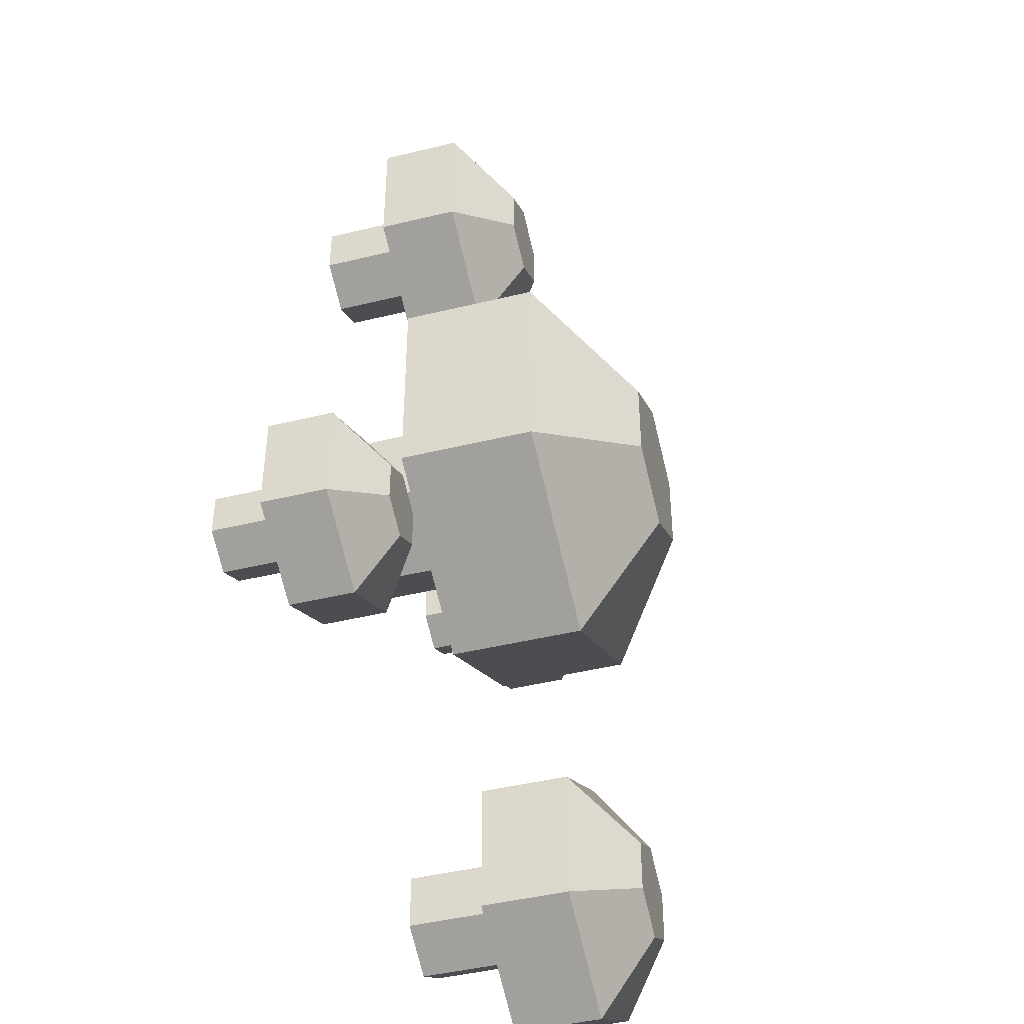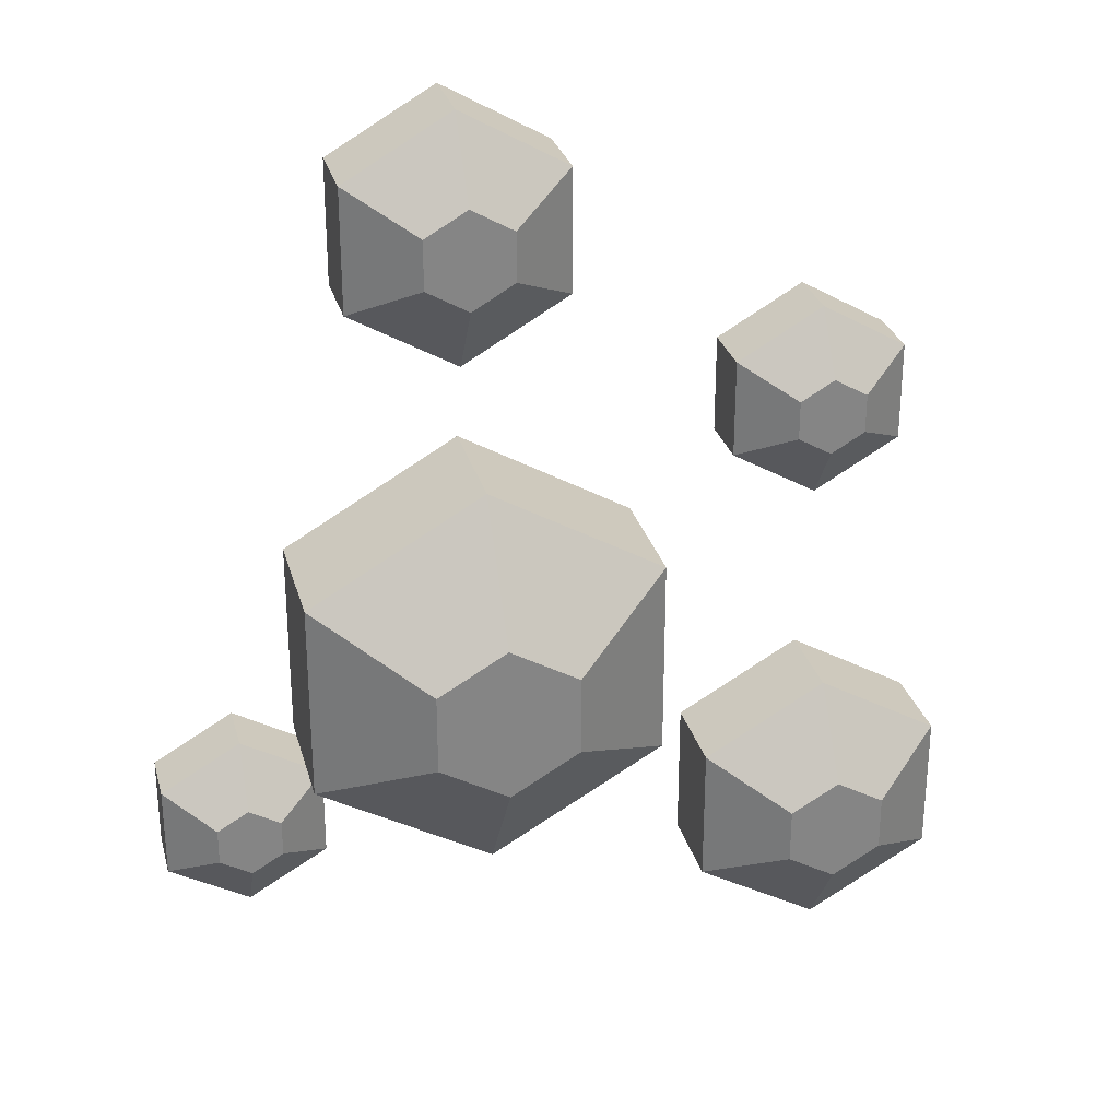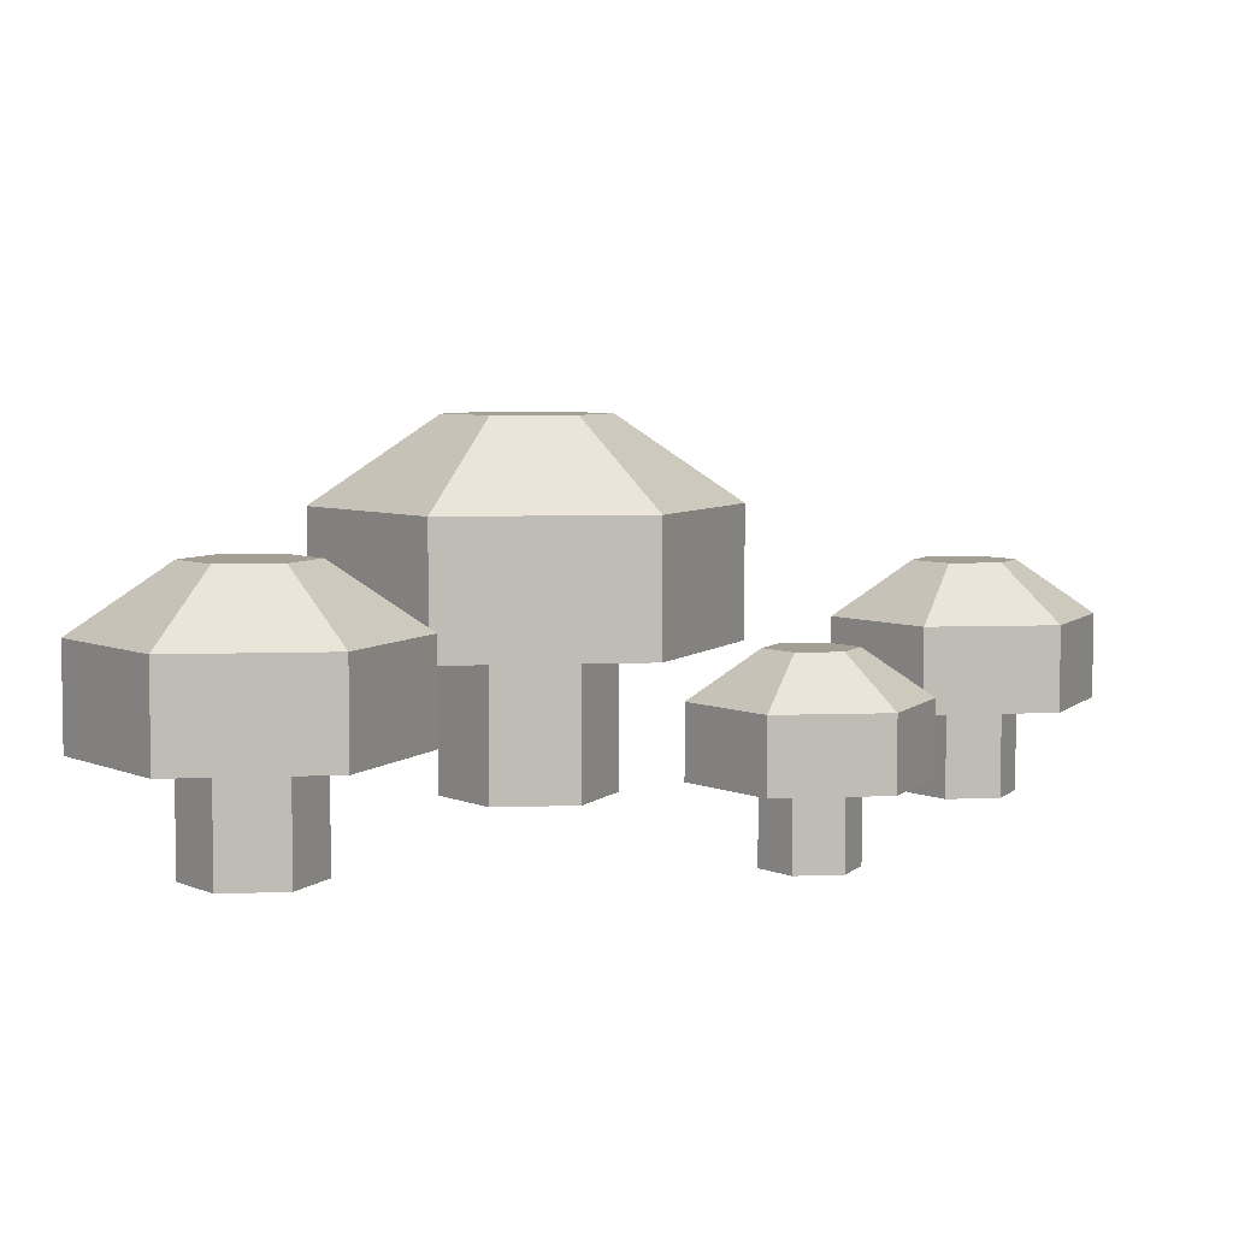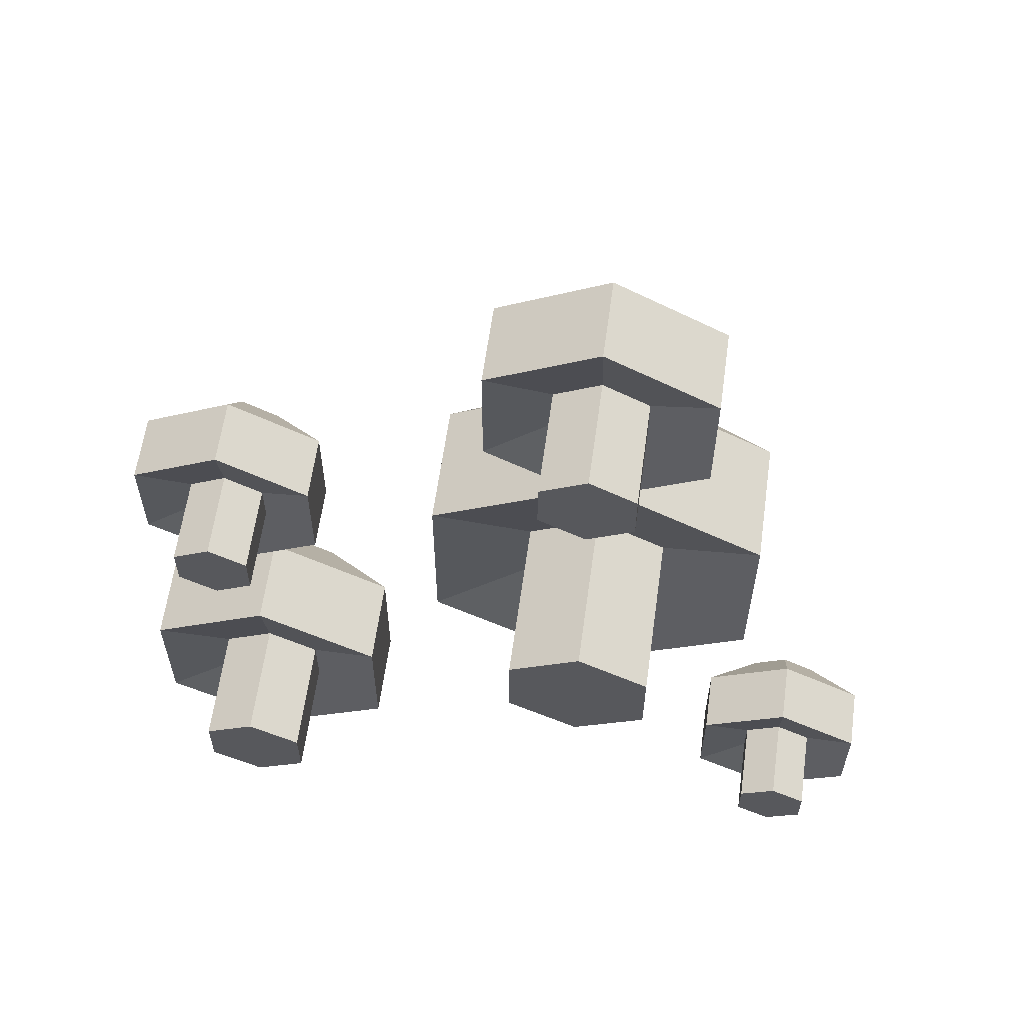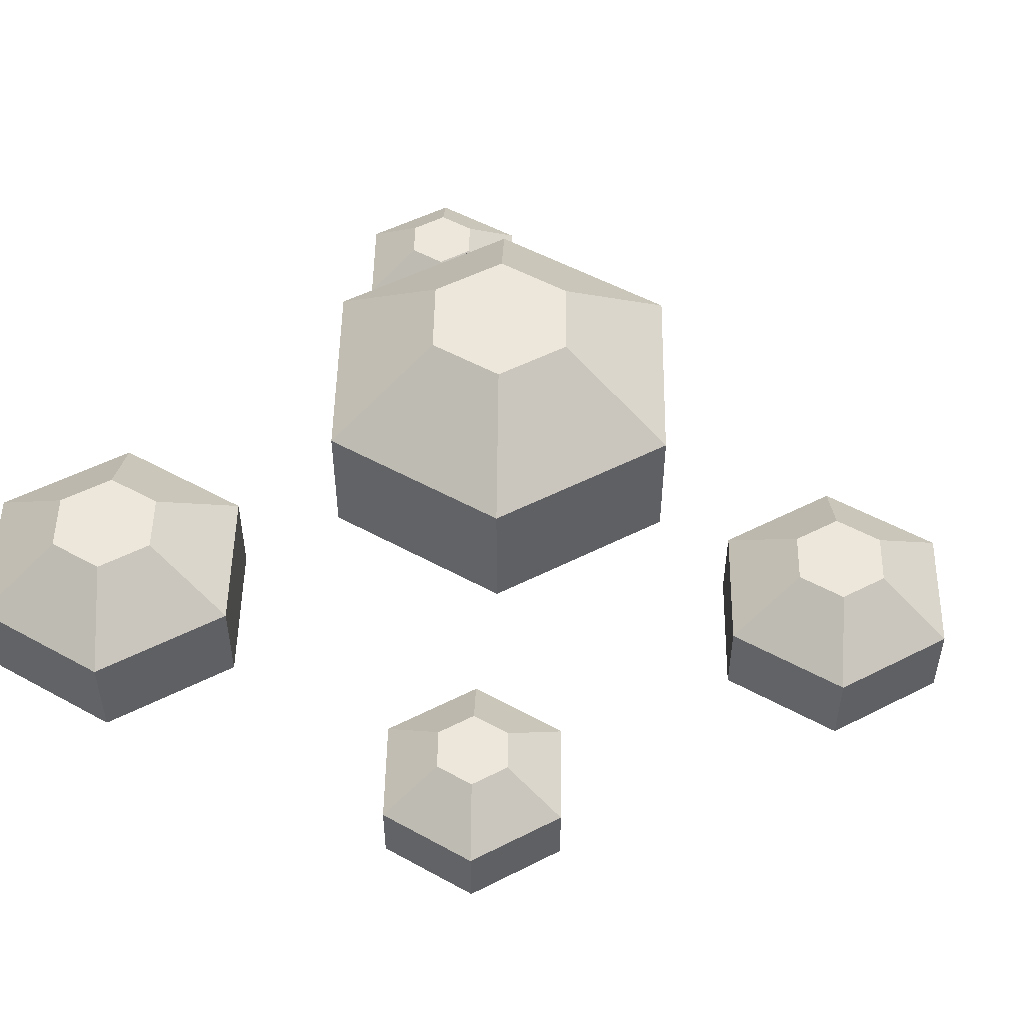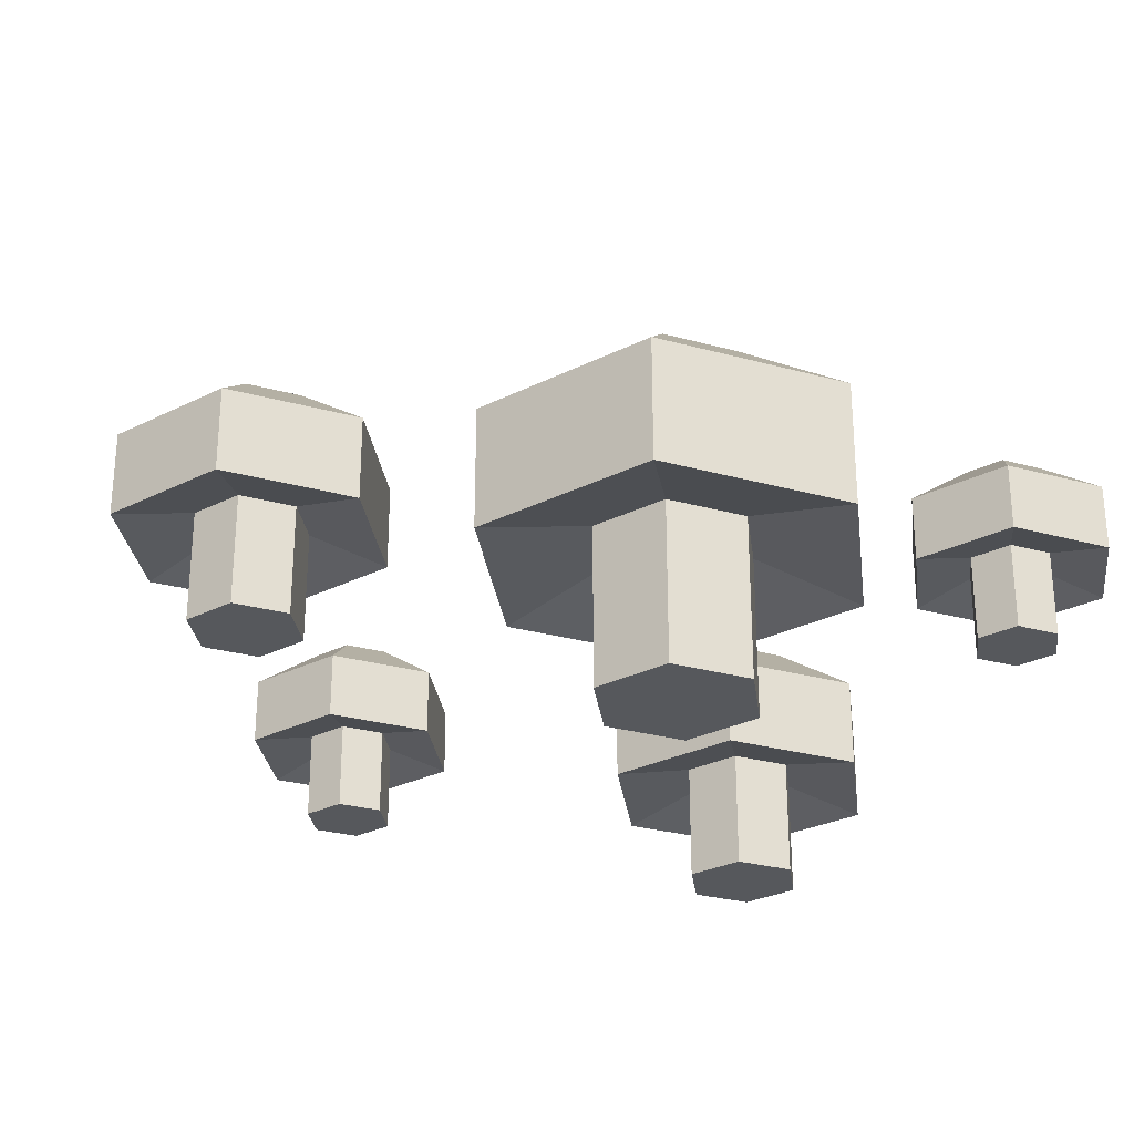
<metadata>
{"format":"obj","ext":"obj","renderer":"f3d","projection":"perspective","resolution":1024,"background":"white","views":[{"elev":-44.3,"azim":105.9,"up":"+Z"},{"elev":28.4,"azim":165.6,"up":"+Z"},{"elev":5.5,"azim":-96.9,"up":"+Y"},{"elev":60.8,"azim":7.9,"up":"+Z"},{"elev":51.2,"azim":-59.0,"up":"+Y"},{"elev":-28.2,"azim":67.3,"up":"+Y"}]}
</metadata>
<code>
g mushrooms1
v 0.03921 0.1181 -0.1155
v 0.09076 0.1181 -0.0857
v 0.09076 0.1181 -0.02617
v 0.03921 0.1181 0.003599
v -0.01235 0.1181 -0.02617
v -0.01235 0.1181 -0.0857
v 0.1633 0.09877 -0.1276
v 0.03921 0.09877 -0.1993
v 0.1633 0.09877 0.01573
v 0.03921 0.09877 0.0874
v -0.08492 0.09877 0.01573
v -0.08492 0.09877 -0.1276
v 0.1633 0.1896 -0.1276
v 0.03921 0.1896 -0.1993
v 0.1633 0.1896 0.01573
v 0.03921 0.1896 0.0874
v -0.08492 0.1896 0.01573
v -0.08492 0.1896 -0.1276
v 0.08819 0.2487 -0.08421
v 0.03921 0.2487 -0.1125
v 0.08819 0.2487 -0.02765
v 0.03921 0.2487 0.000626
v -0.009774 0.2487 -0.02765
v -0.009774 0.2487 -0.08421
v 0.03921 0.06955 0.198
v 0.07136 0.06955 0.2166
v 0.07136 0.06955 0.2537
v 0.03921 0.06955 0.2723
v 0.007049 0.06955 0.2537
v 0.007049 0.06955 0.2166
v 0.1166 0.05748 0.1904
v 0.03921 0.05748 0.1457
v 0.1166 0.05748 0.2799
v 0.03921 0.05748 0.3246
v -0.03822 0.05748 0.2799
v -0.03822 0.05748 0.1904
v 0.1166 0.1141 0.1904
v 0.03921 0.1141 0.1457
v 0.1166 0.1141 0.2799
v 0.03921 0.1141 0.3246
v -0.03822 0.1141 0.2799
v -0.03822 0.1141 0.1904
v 0.06976 0.151 0.2175
v 0.03921 0.151 0.1999
v 0.06976 0.151 0.2528
v 0.03921 0.151 0.2704
v 0.008655 0.151 0.2528
v 0.008655 0.151 0.2175
v -0.2256 0.0565 0.05125
v -0.1996 0.0565 0.06626
v -0.1996 0.0565 0.09628
v -0.2256 0.0565 0.1113
v -0.2516 0.0565 0.09628
v -0.2516 0.0565 0.06626
v -0.1631 0.04675 0.04513
v -0.2256 0.04675 0.008993
v -0.1631 0.04675 0.1174
v -0.2256 0.04675 0.1535
v -0.2882 0.04675 0.1174
v -0.2882 0.04675 0.04513
v -0.1631 0.09253 0.04513
v -0.2256 0.09253 0.008993
v -0.1631 0.09253 0.1174
v -0.2256 0.09253 0.1535
v -0.2882 0.09253 0.1174
v -0.2882 0.09253 0.04513
v -0.2009 0.1224 0.06701
v -0.2256 0.1224 0.05275
v -0.2009 0.1224 0.09553
v -0.2256 0.1224 0.1098
v -0.2503 0.1224 0.09553
v -0.2503 0.1224 0.06701
v -0.2256 0.0817 -0.2758
v -0.1886 0.0817 -0.2545
v -0.1886 0.0817 -0.2117
v -0.2256 0.0817 -0.1903
v -0.2627 0.0817 -0.2117
v -0.2627 0.0817 -0.2545
v -0.1365 0.0678 -0.2846
v -0.2256 0.0678 -0.336
v -0.1365 0.0678 -0.1816
v -0.2256 0.0678 -0.1301
v -0.3148 0.0678 -0.1816
v -0.3148 0.0678 -0.2846
v -0.1365 0.133 -0.2846
v -0.2256 0.133 -0.336
v -0.1365 0.133 -0.1816
v -0.2256 0.133 -0.1301
v -0.3148 0.133 -0.1816
v -0.3148 0.133 -0.2846
v -0.1905 0.1755 -0.2534
v -0.2256 0.1755 -0.2737
v -0.1905 0.1755 -0.2128
v -0.2256 0.1755 -0.1925
v -0.2608 0.1755 -0.2128
v -0.2608 0.1755 -0.2534
v 0.2014 0.05228 -0.2404
v 0.2258 0.05228 -0.2264
v 0.2258 0.05228 -0.1982
v 0.2014 0.05228 -0.1841
v 0.177 0.05228 -0.1982
v 0.177 0.05228 -0.2264
v 0.2602 0.04311 -0.2462
v 0.2014 0.04311 -0.2801
v 0.2602 0.04311 -0.1783
v 0.2014 0.04311 -0.1444
v 0.1427 0.04311 -0.1783
v 0.1427 0.04311 -0.2462
v 0.2602 0.08609 -0.2462
v 0.2014 0.08609 -0.2801
v 0.2602 0.08609 -0.1783
v 0.2014 0.08609 -0.1444
v 0.1427 0.08609 -0.1783
v 0.1427 0.08609 -0.2462
v 0.2246 0.1141 -0.2256
v 0.2014 0.1141 -0.239
v 0.2246 0.1141 -0.1989
v 0.2014 0.1141 -0.1855
v 0.1782 0.1141 -0.1989
v 0.1782 0.1141 -0.2256
v 0.03921 -0.000937 -0.1155
v 0.09076 -0.000937 -0.0857
v 0.09076 -0.000937 -0.02617
v 0.03921 -0.000937 0.003599
v -0.01235 -0.000937 -0.02617
v -0.01235 -0.000937 -0.0857
v 0.03921 -0.004717 0.198
v 0.07136 -0.004717 0.2166
v 0.07136 -0.004717 0.2537
v 0.03921 -0.004717 0.2723
v 0.007049 -0.004717 0.2537
v 0.007049 -0.004717 0.2166
v -0.2256 -0.003534 0.05125
v -0.1996 -0.003534 0.06626
v -0.1996 -0.003534 0.09628
v -0.2256 -0.003534 0.1113
v -0.2516 -0.003534 0.09628
v -0.2516 -0.003534 0.06626
v -0.2256 -0.003814 -0.2758
v -0.1886 -0.003814 -0.2545
v -0.1886 -0.003814 -0.2117
v -0.2256 -0.003814 -0.1903
v -0.2627 -0.003814 -0.2117
v -0.2627 -0.003814 -0.2545
v 0.2014 -0.004087 -0.2404
v 0.2258 -0.004087 -0.2264
v 0.2258 -0.004087 -0.1982
v 0.2014 -0.004087 -0.1841
v 0.177 -0.004087 -0.1982
v 0.177 -0.004087 -0.2264
f 5 4 10 11
f 12 11 17 18
f 3 2 7 9
f 6 5 11 12
f 2 1 8 7
f 4 3 9 10
f 1 6 12 8
f 14 18 24 20
f 10 9 15 16
f 7 8 14 13
f 8 12 18 14
f 11 10 16 17
f 9 7 13 15
f 19 20 24 23 22 21
f 17 16 22 23
f 15 13 19 21
f 18 17 23 24
f 16 15 21 22
f 13 14 20 19
f 29 28 34 35
f 36 35 41 42
f 27 26 31 33
f 30 29 35 36
f 26 25 32 31
f 28 27 33 34
f 25 30 36 32
f 38 42 48 44
f 34 33 39 40
f 31 32 38 37
f 32 36 42 38
f 35 34 40 41
f 33 31 37 39
f 43 44 48 47 46 45
f 41 40 46 47
f 39 37 43 45
f 42 41 47 48
f 40 39 45 46
f 37 38 44 43
f 53 52 58 59
f 60 59 65 66
f 51 50 55 57
f 54 53 59 60
f 50 49 56 55
f 52 51 57 58
f 49 54 60 56
f 62 66 72 68
f 58 57 63 64
f 55 56 62 61
f 56 60 66 62
f 59 58 64 65
f 57 55 61 63
f 67 68 72 71 70 69
f 65 64 70 71
f 63 61 67 69
f 66 65 71 72
f 64 63 69 70
f 61 62 68 67
f 77 76 82 83
f 84 83 89 90
f 75 74 79 81
f 78 77 83 84
f 74 73 80 79
f 76 75 81 82
f 73 78 84 80
f 86 90 96 92
f 82 81 87 88
f 79 80 86 85
f 80 84 90 86
f 83 82 88 89
f 81 79 85 87
f 91 92 96 95 94 93
f 89 88 94 95
f 87 85 91 93
f 90 89 95 96
f 88 87 93 94
f 85 86 92 91
f 101 100 106 107
f 108 107 113 114
f 99 98 103 105
f 102 101 107 108
f 98 97 104 103
f 100 99 105 106
f 97 102 108 104
f 110 114 120 116
f 106 105 111 112
f 103 104 110 109
f 104 108 114 110
f 107 106 112 113
f 105 103 109 111
f 115 116 120 119 118 117
f 113 112 118 119
f 111 109 115 117
f 114 113 119 120
f 112 111 117 118
f 109 110 116 115
f 121 1 2 122
f 122 2 3 123
f 123 3 4 124
f 124 4 5 125
f 125 5 6 126
f 126 6 1 121
f 121 122 123 124 125 126
f 127 25 26 128
f 128 26 27 129
f 129 27 28 130
f 130 28 29 131
f 131 29 30 132
f 132 30 25 127
f 127 128 129 130 131 132
f 133 49 50 134
f 134 50 51 135
f 135 51 52 136
f 136 52 53 137
f 137 53 54 138
f 138 54 49 133
f 133 134 135 136 137 138
f 139 73 74 140
f 140 74 75 141
f 141 75 76 142
f 142 76 77 143
f 143 77 78 144
f 144 78 73 139
f 139 140 141 142 143 144
f 145 97 98 146
f 146 98 99 147
f 147 99 100 148
f 148 100 101 149
f 149 101 102 150
f 150 102 97 145
f 145 146 147 148 149 150

</code>
